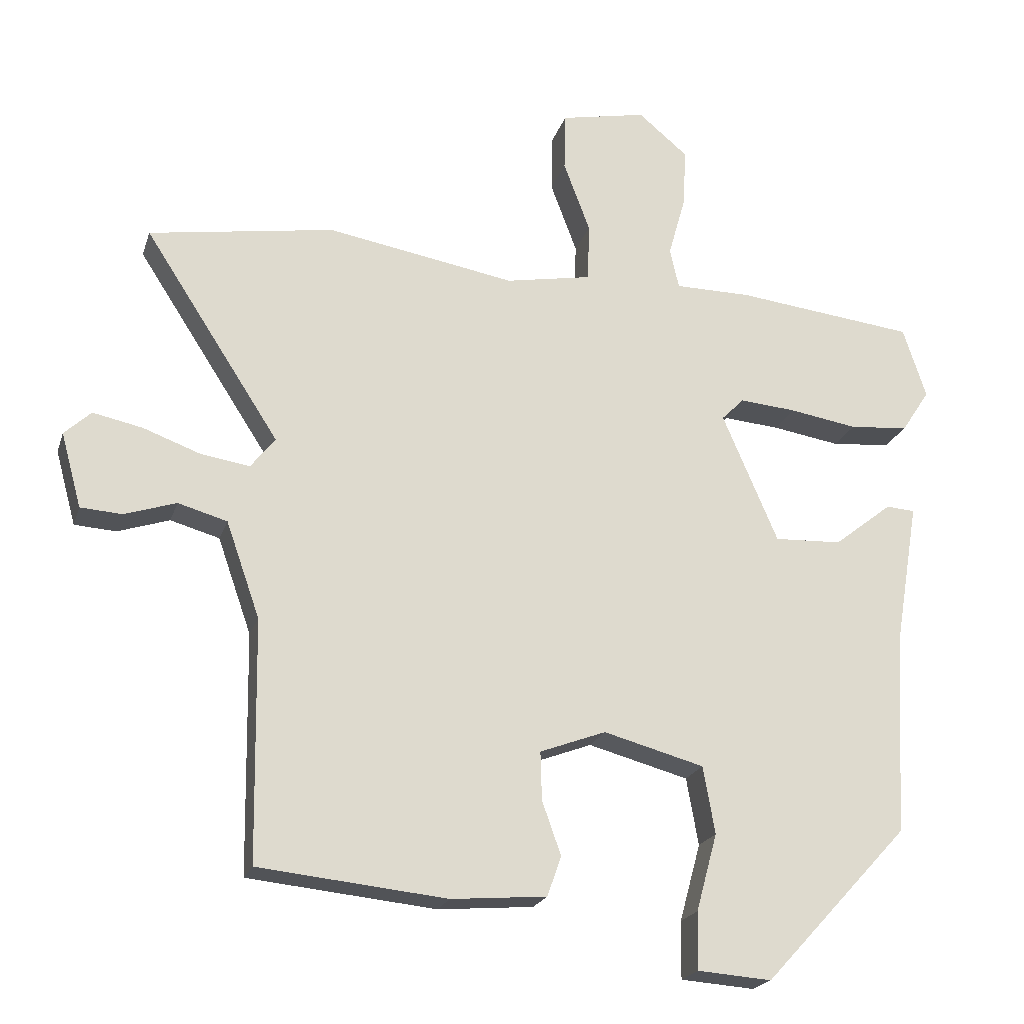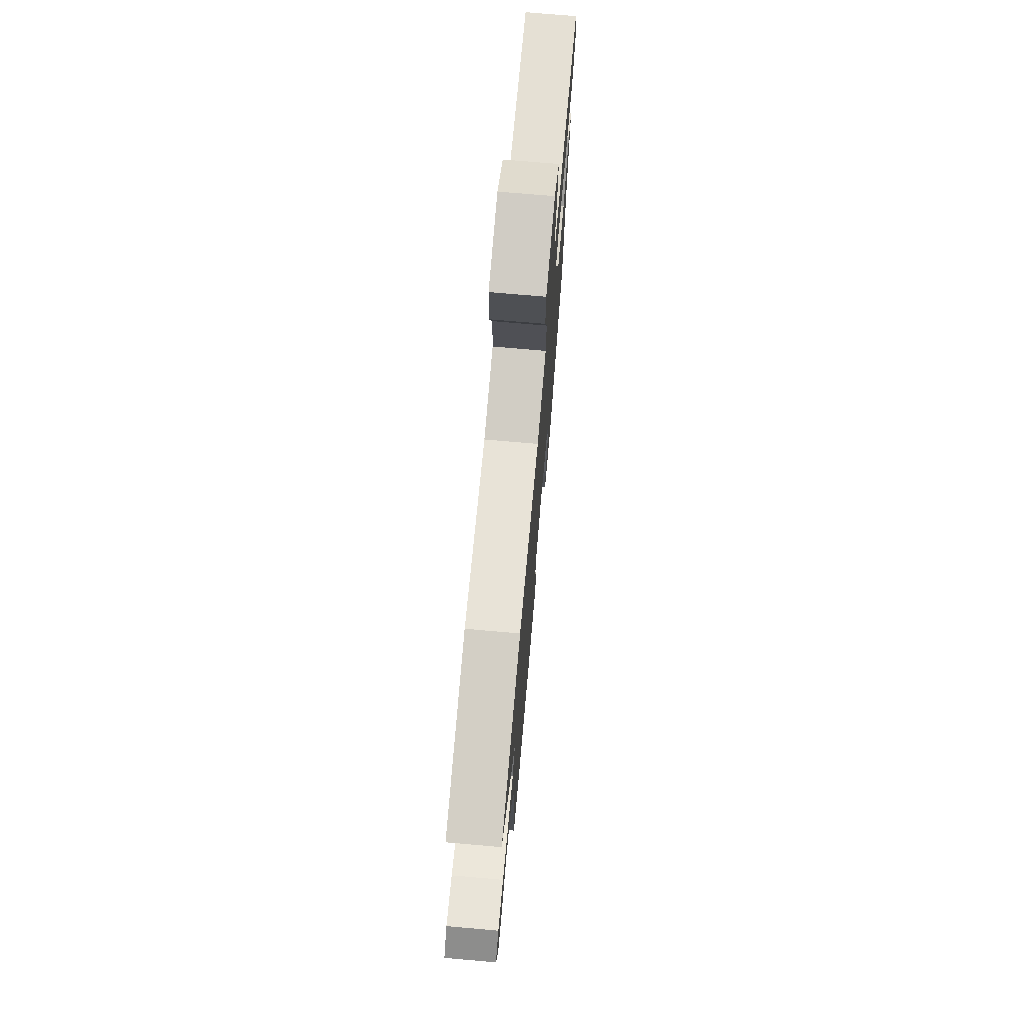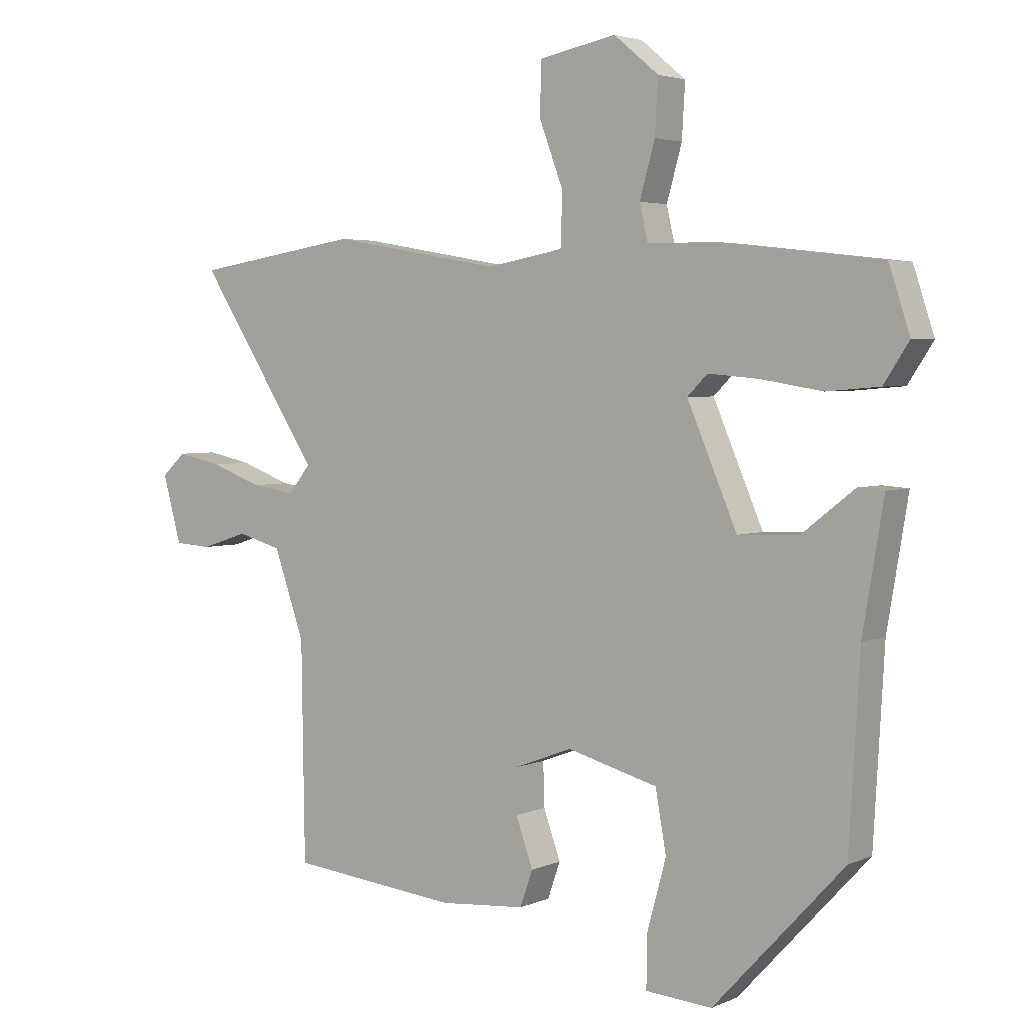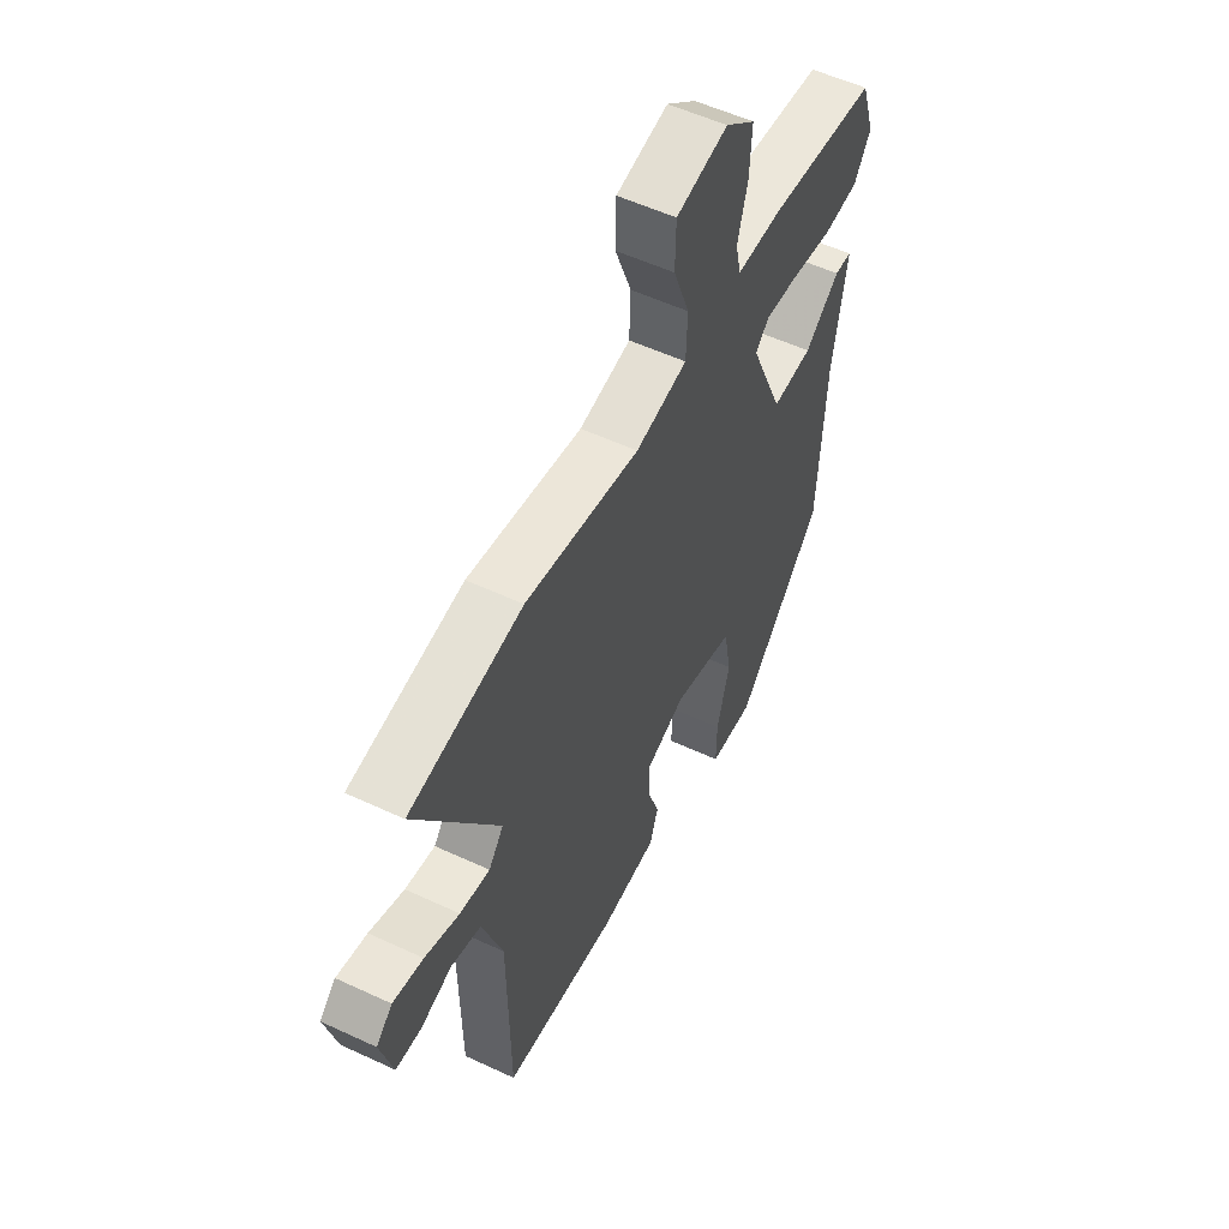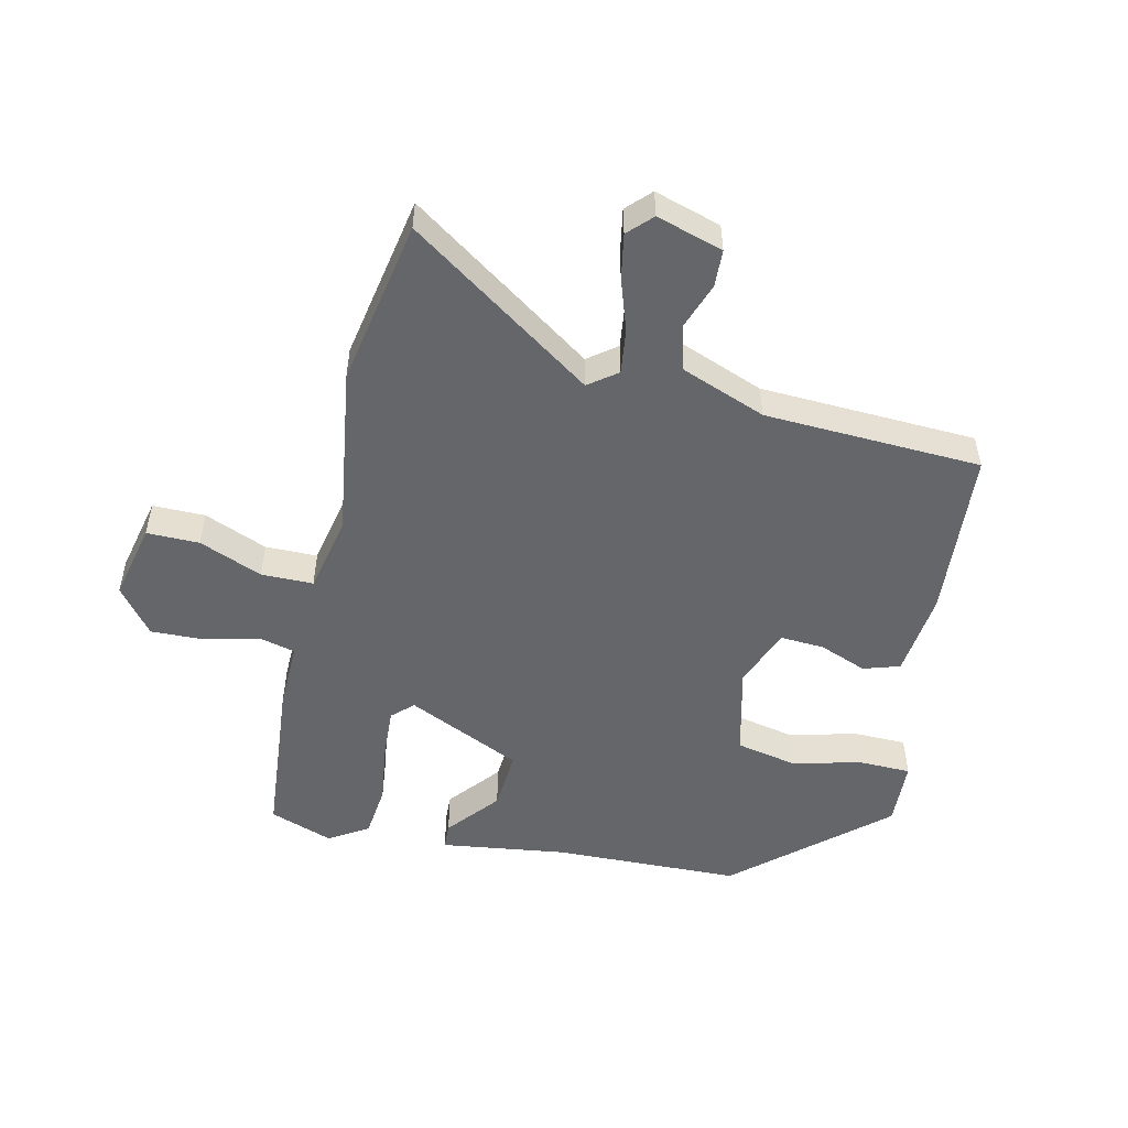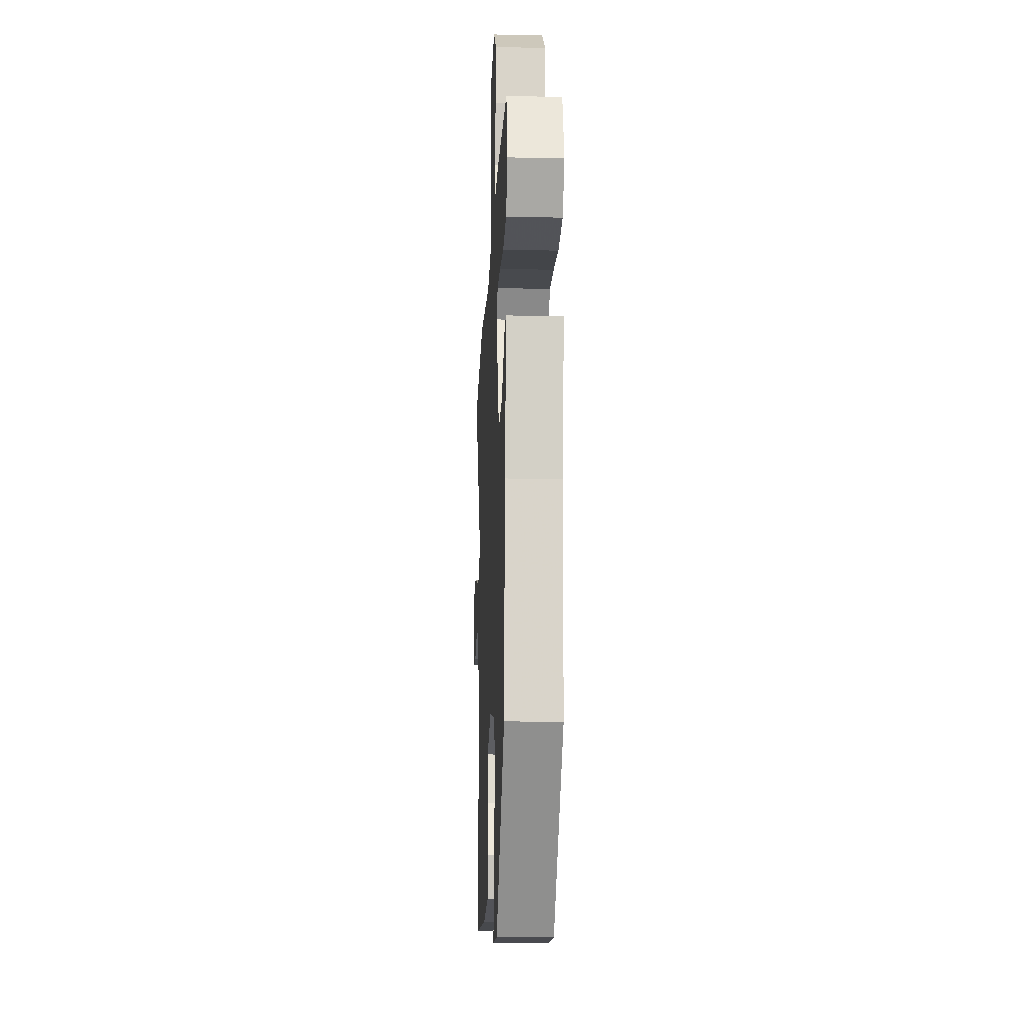
<metadata>
{"format":"obj","ext":"obj","renderer":"f3d","projection":"perspective","resolution":1024,"background":"white","views":[{"elev":-20.8,"azim":164.5,"up":"+Z"},{"elev":72.6,"azim":95.0,"up":"+Z"},{"elev":3.5,"azim":-144.6,"up":"+Z"},{"elev":54.7,"azim":116.3,"up":"+Z"},{"elev":-51.8,"azim":75.5,"up":"+Y"},{"elev":-18.0,"azim":-92.6,"up":"+Z"}]}
</metadata>
<code>
v -0.439 0.07 -0.327
v -0.456 0.07 -0.032
v -0.489 0.07 0.166
v -0.448 0.07 0.169
v -0.365 0.07 0.104
v -0.269 0.07 0.1
v -0.19 0.07 0.284
v -0.222 0.07 0.316
v -0.302 0.07 0.309
v -0.399 0.07 0.293
v -0.483 0.07 0.3
v -0.523 0.07 0.361
v -0.49 0.07 0.462
v -0.234 0.07 0.492
v -0.126 0.07 0.493
v -0.113 0.07 0.55
v -0.137 0.07 0.635
v -0.142 0.07 0.72
v -0.071 0.07 0.779
v 0.051 0.07 0.755
v 0.053 0.07 0.672
v 0.015 0.07 0.571
v 0.018 0.07 0.489
v 0.14 0.07 0.467
v 0.409 0.07 0.514
v 0.673 0.07 0.473
v 0.48 0.07 0.175
v 0.515 0.07 0.131
v 0.585 0.07 0.142
v 0.666 0.07 0.172
v 0.737 0.07 0.187
v 0.775 0.07 0.152
v 0.746 0.07 0.046
v 0.687 0.07 0.042
v 0.613 0.07 0.066
v 0.543 0.07 0.046
v 0.495 0.07 -0.091
v 0.49 0.07 -0.434
v 0.222 0.07 -0.462
v 0.086 0.07 -0.451
v 0.066 0.07 -0.394
v 0.093 0.07 -0.318
v 0.095 0.07 -0.249
v 0.001 0.07 -0.214
v -0.142 0.07 -0.253
v -0.159 0.07 -0.349
v -0.129 0.07 -0.459
v -0.128 0.07 -0.541
v -0.233 0.07 -0.549
v -0.439 0 -0.327
v -0.456 0 -0.032
v -0.489 0 0.166
v -0.448 0 0.169
v -0.365 0 0.104
v -0.269 0 0.1
v -0.19 0 0.284
v -0.222 0 0.316
v -0.302 0 0.309
v -0.399 0 0.293
v -0.483 0 0.3
v -0.523 0 0.361
v -0.49 0 0.462
v -0.234 0 0.492
v -0.126 0 0.493
v -0.113 0 0.55
v -0.137 0 0.635
v -0.142 0 0.72
v -0.071 0 0.779
v 0.051 0 0.755
v 0.053 0 0.672
v 0.015 0 0.571
v 0.018 0 0.489
v 0.14 0 0.467
v 0.409 0 0.514
v 0.673 0 0.473
v 0.48 0 0.175
v 0.515 0 0.131
v 0.585 0 0.142
v 0.666 0 0.172
v 0.737 0 0.187
v 0.775 0 0.152
v 0.746 0 0.046
v 0.687 0 0.042
v 0.613 0 0.066
v 0.543 0 0.046
v 0.495 0 -0.091
v 0.49 0 -0.434
v 0.222 0 -0.462
v 0.086 0 -0.451
v 0.066 0 -0.394
v 0.093 0 -0.318
v 0.095 0 -0.249
v 0.001 0 -0.214
v -0.142 0 -0.253
v -0.159 0 -0.349
v -0.129 0 -0.459
v -0.128 0 -0.541
v -0.233 0 -0.549
f 46 47 48 49
f 45 46 49 1
f 44 45 1 2
f 43 44 2 3
f 39 40 41 42
f 37 38 39 42
f 36 37 42 43
f 32 33 34 35
f 32 35 36
f 29 30 31 32
f 28 29 32 36
f 27 28 36 43
f 24 25 26 27
f 23 24 27 43
f 19 20 21 22
f 19 22 23
f 16 17 18 19
f 16 19 23 43
f 12 13 14 15
f 10 11 12 15
f 9 10 15
f 8 9 15
f 7 8 15
f 3 4 5
f 43 3 5
f 43 5 6
f 15 16 43
f 7 15 43
f 6 7 43
f 98 97 96 95
f 50 98 95 94
f 51 50 94 93
f 52 51 93 92
f 91 90 89 88
f 91 88 87 86
f 92 91 86 85
f 84 83 82 81
f 85 84 81
f 81 80 79 78
f 85 81 78 77
f 92 85 77 76
f 76 75 74 73
f 92 76 73 72
f 71 70 69 68
f 72 71 68
f 68 67 66 65
f 92 72 68 65
f 64 63 62 61
f 64 61 60 59
f 64 59 58
f 64 58 57
f 64 57 56
f 54 53 52
f 54 52 92
f 55 54 92
f 92 65 64
f 92 64 56
f 92 56 55
f 1 50 51 2
f 2 51 52 3
f 3 52 53 4
f 4 53 54 5
f 5 54 55 6
f 6 55 56 7
f 7 56 57 8
f 8 57 58 9
f 9 58 59 10
f 10 59 60 11
f 11 60 61 12
f 12 61 62 13
f 13 62 63 14
f 14 63 64 15
f 15 64 65 16
f 16 65 66 17
f 17 66 67 18
f 18 67 68 19
f 19 68 69 20
f 20 69 70 21
f 21 70 71 22
f 22 71 72 23
f 23 72 73 24
f 24 73 74 25
f 25 74 75 26
f 26 75 76 27
f 27 76 77 28
f 28 77 78 29
f 29 78 79 30
f 30 79 80 31
f 31 80 81 32
f 32 81 82 33
f 33 82 83 34
f 34 83 84 35
f 35 84 85 36
f 36 85 86 37
f 37 86 87 38
f 38 87 88 39
f 39 88 89 40
f 40 89 90 41
f 41 90 91 42
f 42 91 92 43
f 43 92 93 44
f 44 93 94 45
f 45 94 95 46
f 46 95 96 47
f 47 96 97 48
f 48 97 98 49
f 49 98 50 1

</code>
